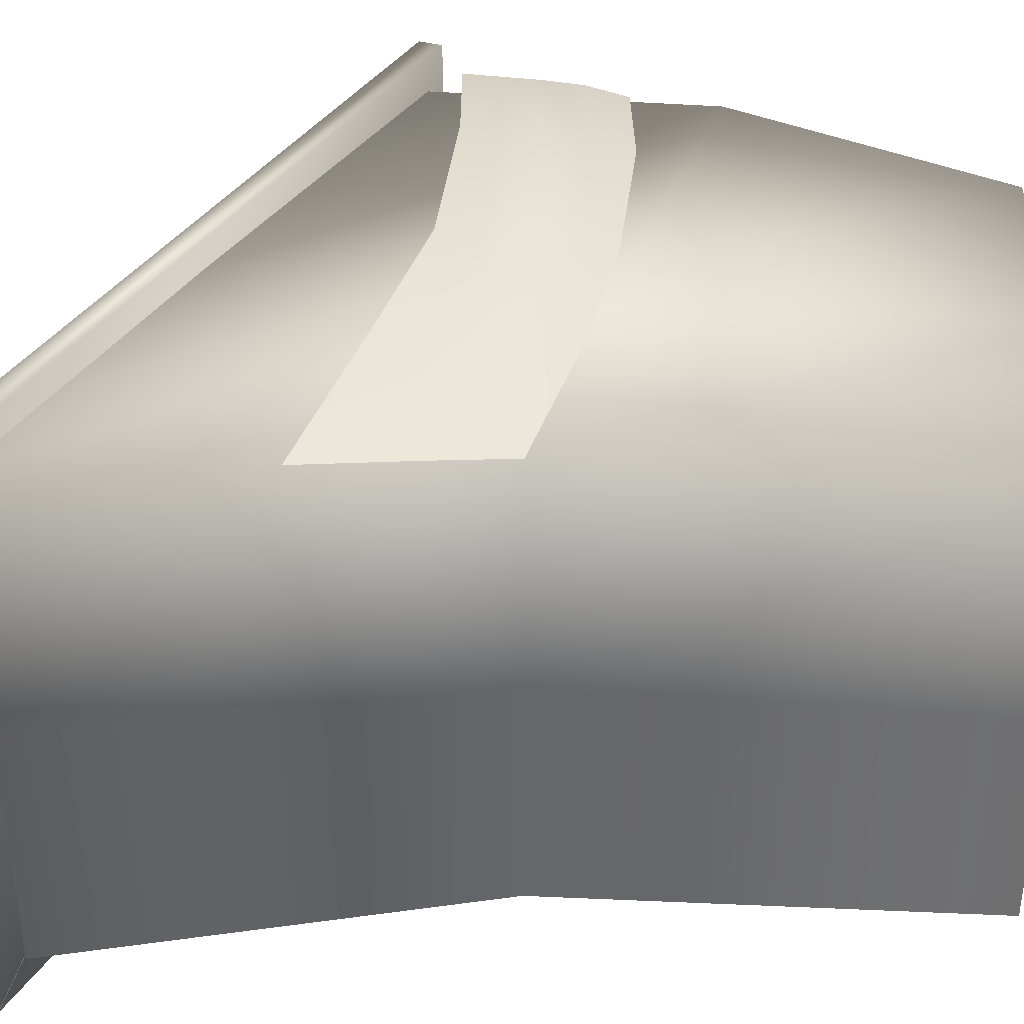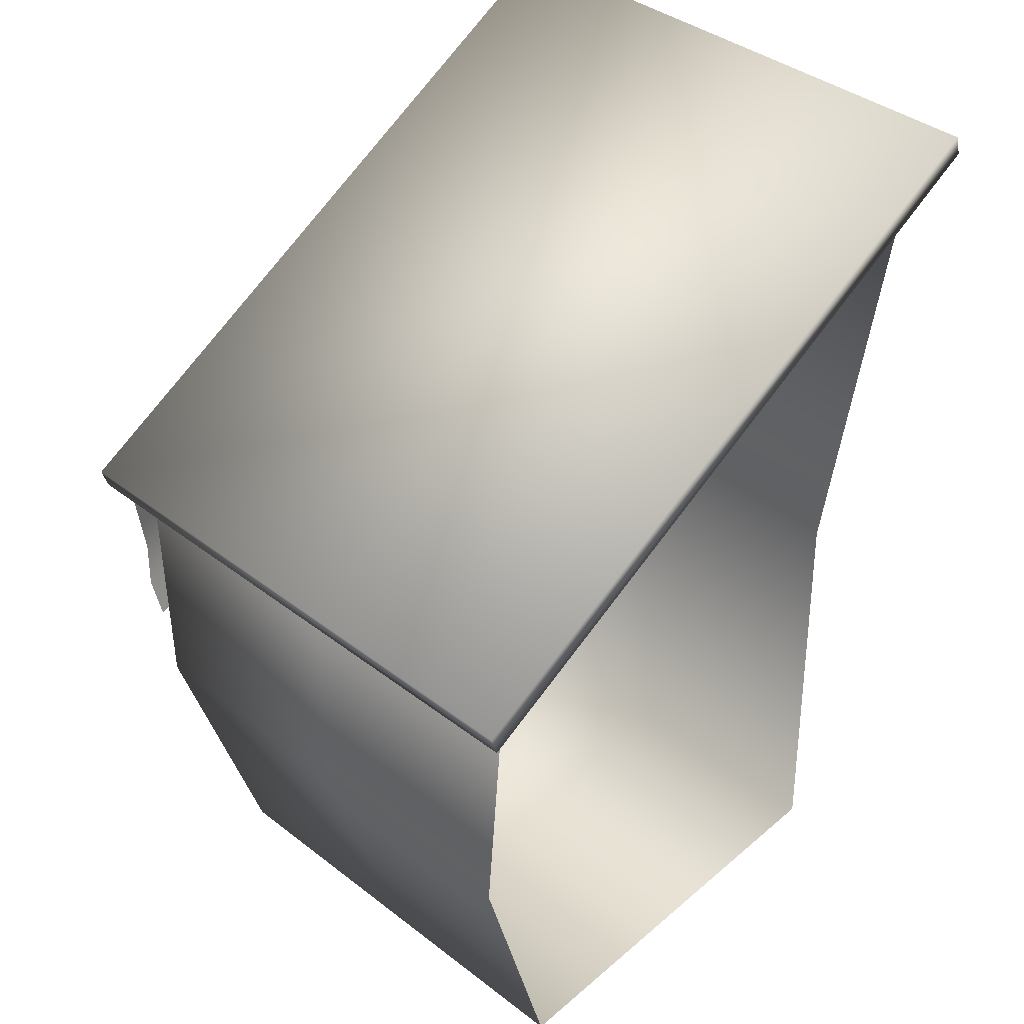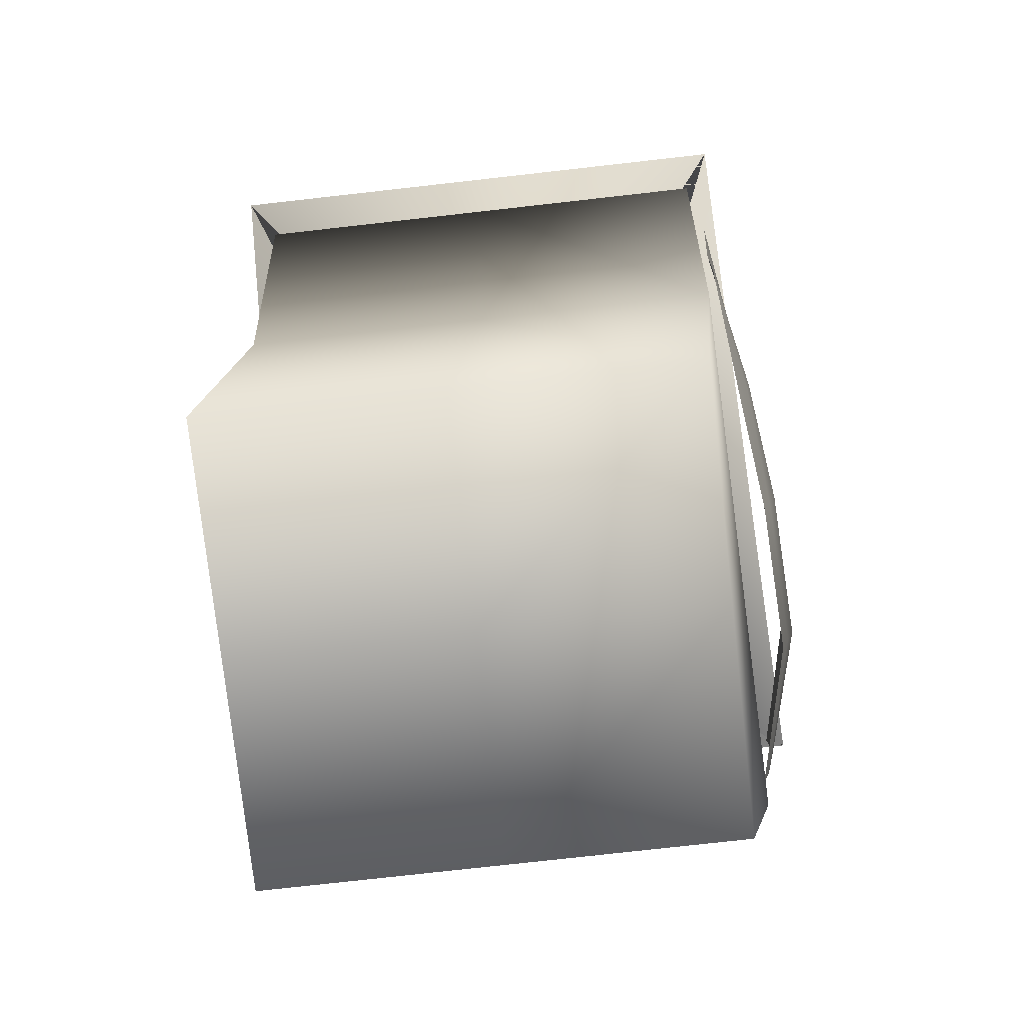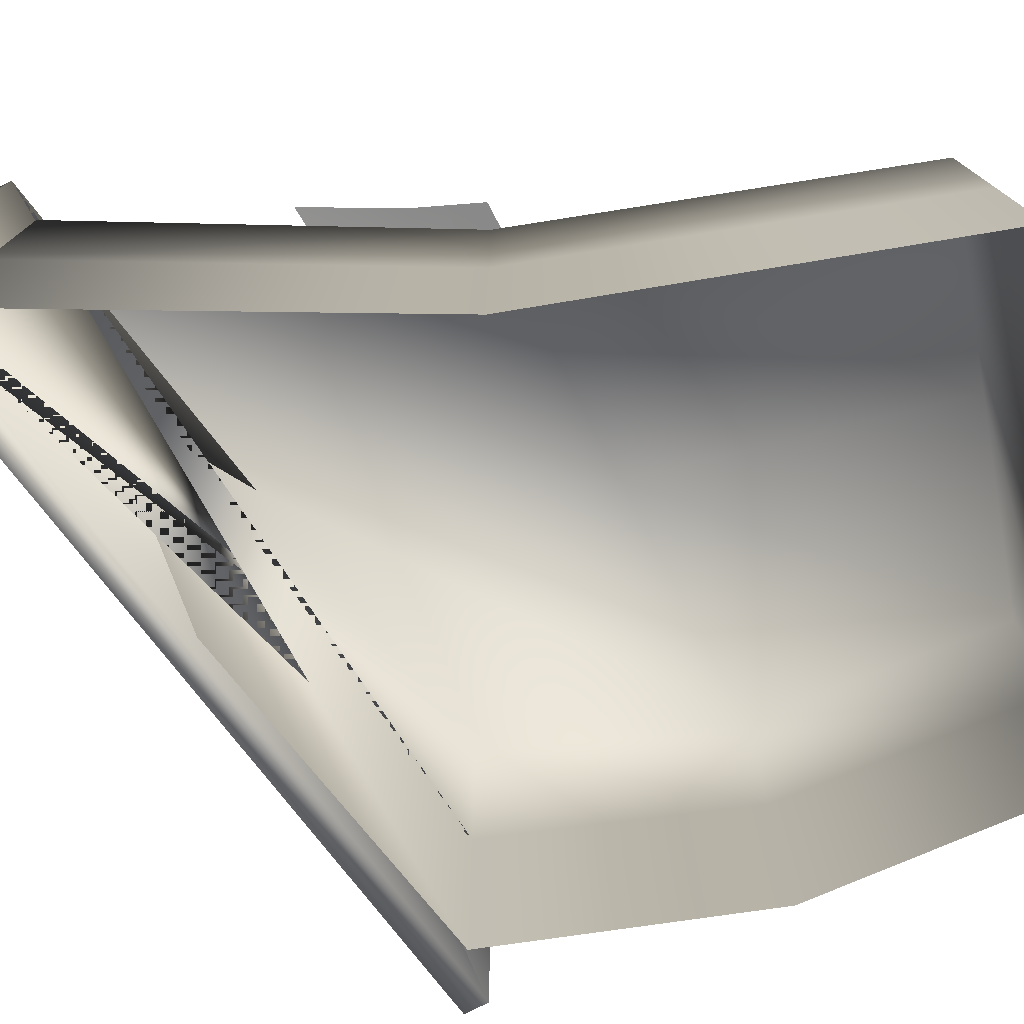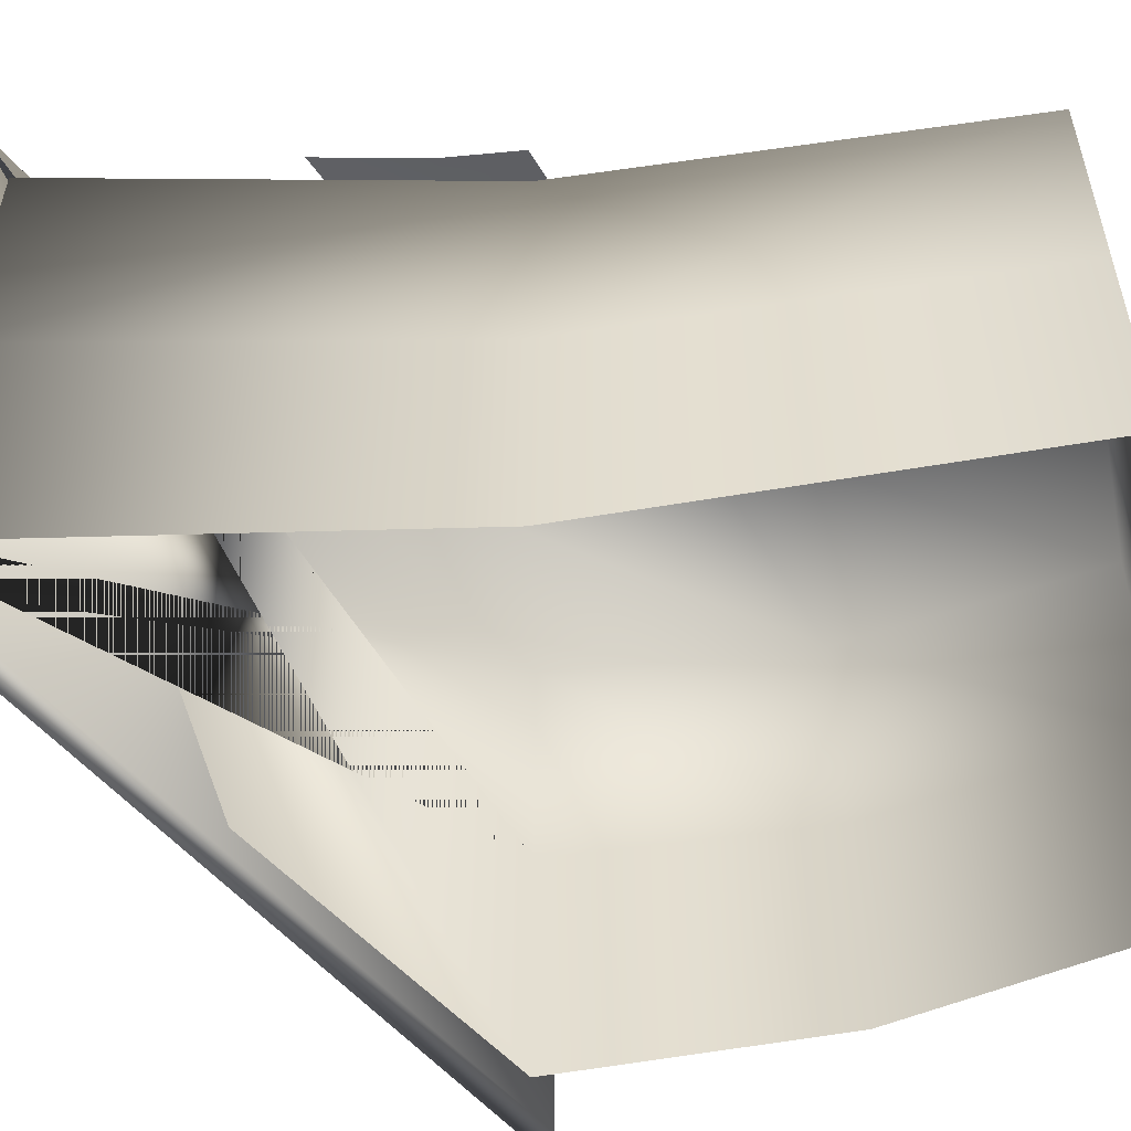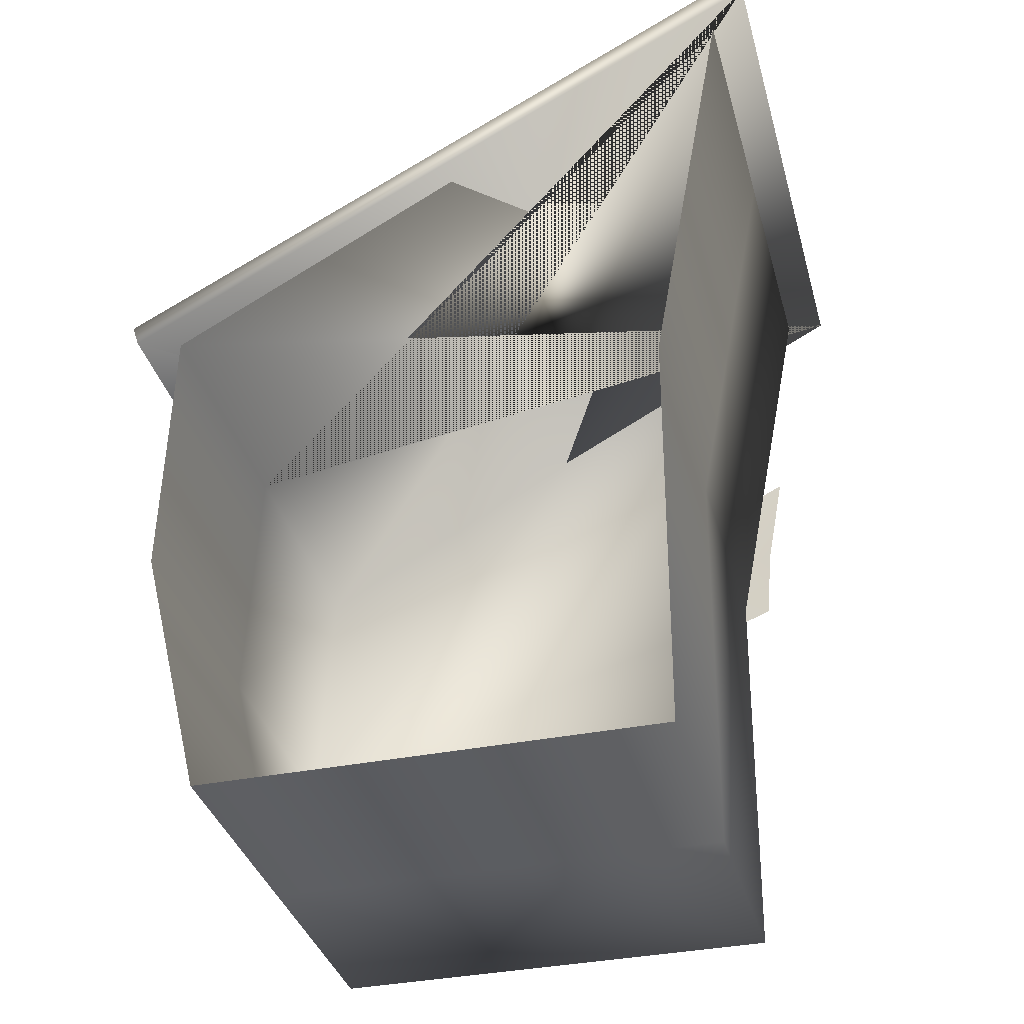
<metadata>
{"format":"obj","ext":"obj","renderer":"f3d","projection":"perspective","resolution":1024,"background":"white","views":[{"elev":38.2,"azim":-88.1,"up":"+Z"},{"elev":39.7,"azim":133.6,"up":"+Y"},{"elev":-77.4,"azim":-83.6,"up":"+Y"},{"elev":-76.6,"azim":-80.4,"up":"+Z"},{"elev":-54.3,"azim":-78.7,"up":"+Z"},{"elev":-35.8,"azim":-165.1,"up":"+Y"}]}
</metadata>
<code>
o Cube
v -0.9645 -0.5105 -0.3877
v -0.9645 -0.5105 -2.455
v 1.035 -0.5105 -2.455
v 1.035 -0.5105 -0.3877
v -1.324 3.342 -0.1478
v -1.324 3.342 -2.455
v 1.299 1.871 -2.455
v 1.299 1.871 -0.1478
v -1.486 3.393 -0.02634
v -1.486 3.393 -2.576
v 1.461 1.82 -0.02634
v 1.461 1.82 -2.576
v 1.491 1.915 -2.576
v 1.491 1.915 -0.02634
v -1.456 3.489 -2.576
v -1.456 3.489 -0.02634
v 1.394 1.736 -0.1173
v 1.373 1.057 -0.2014
v -1.079 1.411 -0.1928
v -1.19 2.217 -0.1564
v 0.03033 1.099 -0.07848
v 1.354 1.421 -0.1173
v 0.07569 1.777 -0.02493
v -1.109 1.751 -0.1875
v 0.06561 1.452 0.005762
v 0.7017 1.035 -0.05498
v -0.4881 1.222 -0.1357
v 1.374 1.578 -0.1173
v 1.391 1.239 -0.1593
v 0.7621 1.713 0.01385
v -0.5209 1.963 -0.06032
v -1.094 1.581 -0.1902
v -1.149 1.984 -0.1719
v 0.7369 1.393 0.0292
v 0.04797 1.275 -0.03636
v -0.4856 1.549 -0.06053
v 0.07065 1.614 -0.009584
v 0.7193 1.214 -0.01289
v -0.4869 1.395 -0.08292
v 0.7495 1.553 0.02153
v -0.5033 1.747 -0.06042
v -0.9645 -0.5105 -1.421
v 0.03549 -0.5105 -0.3877
v -0.9654 1.416 -0.2217
v 0.03549 -0.5105 -2.455
v -0.9654 1.416 -2.409
v 1.035 -0.5105 -1.421
v 1.346 0.6801 -2.409
v 1.346 0.6801 -0.2217
v -1.324 3.342 -1.301
v -0.01255 2.607 -0.1478
v -0.01255 2.607 -2.455
v 1.299 1.871 -1.301
v 0.03549 -0.5105 -1.421
v -0.9654 1.416 -1.315
v 1.346 0.6801 -1.315
v 0.1905 1.048 -0.2217
f 42 2 45 54
f 1 42 54 43
f 54 45 3 47
f 43 54 47 4
f 44 5 50 55
f 1 44 55 42
f 55 50 6 46
f 42 55 46 2
f 48 7 53 56
f 3 48 56 47
f 56 53 8 49
f 47 56 49 4
f 44 1 43 57
f 5 44 57 51
f 57 43 4 49
f 51 57 49 8
f 53 9 10
f 8 53 10
f 53 7 9
f 52 11 9
f 7 52 9
f 52 6 11
f 51 10 12
f 5 51 12
f 51 8 10
f 50 12 11
f 6 50 11
f 50 5 12
f 26 18 29 38
f 21 26 38 35
f 38 29 22 34
f 35 38 34 25
f 27 21 35 39
f 19 27 39 32
f 39 35 25 36
f 32 39 36 24
f 34 22 28 40
f 25 34 40 37
f 40 28 17 30
f 37 40 30 23
f 36 25 37 41
f 24 36 41 33
f 41 37 23 31
f 33 41 31 20
f 11 12 13 14
f 12 10 15 13
f 9 11 14 16
f 10 9 16 15
f 13 15 16 14

</code>
